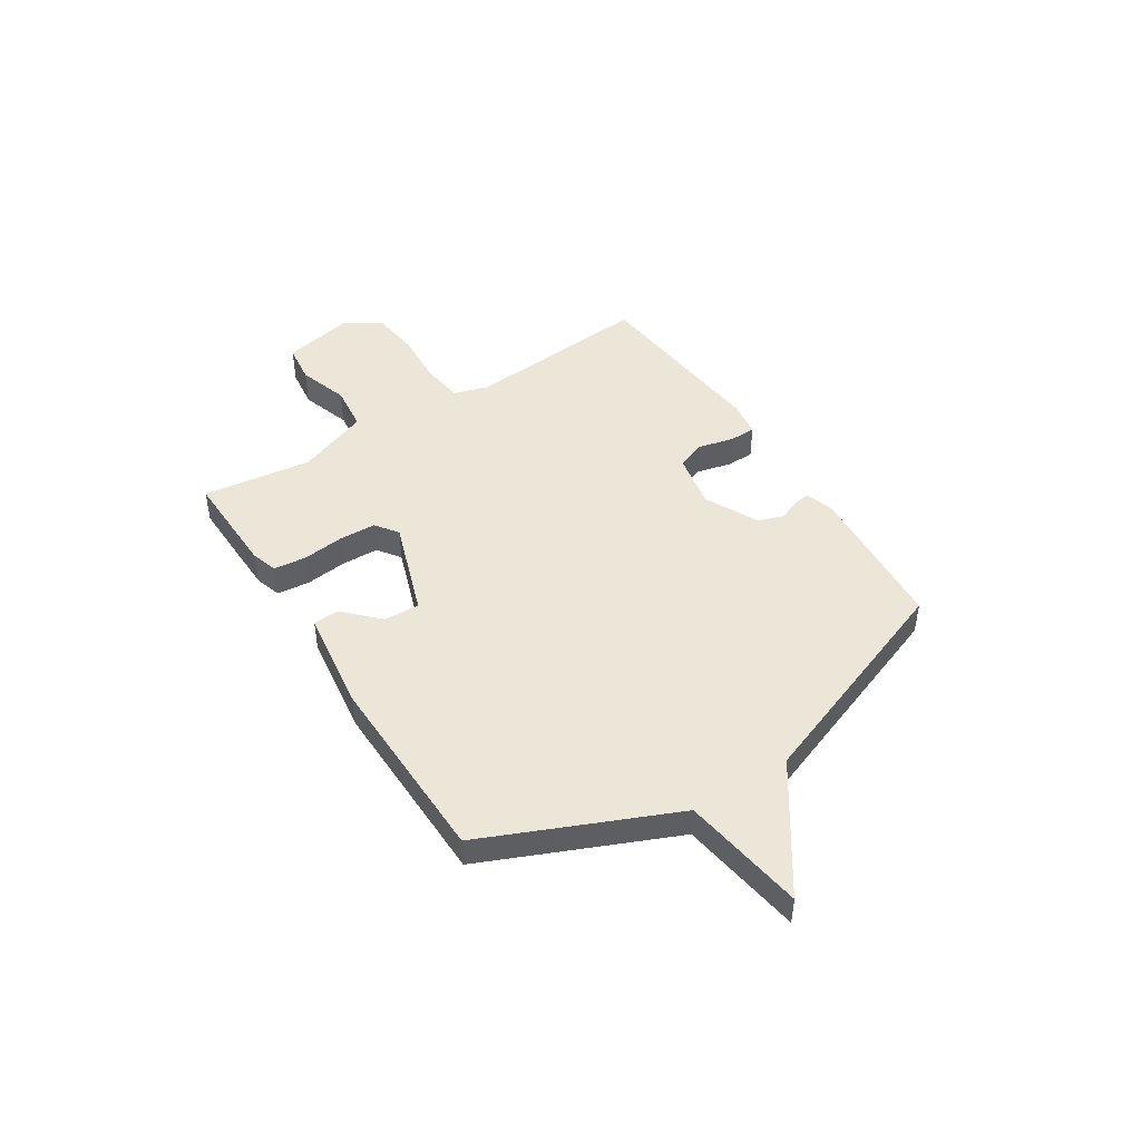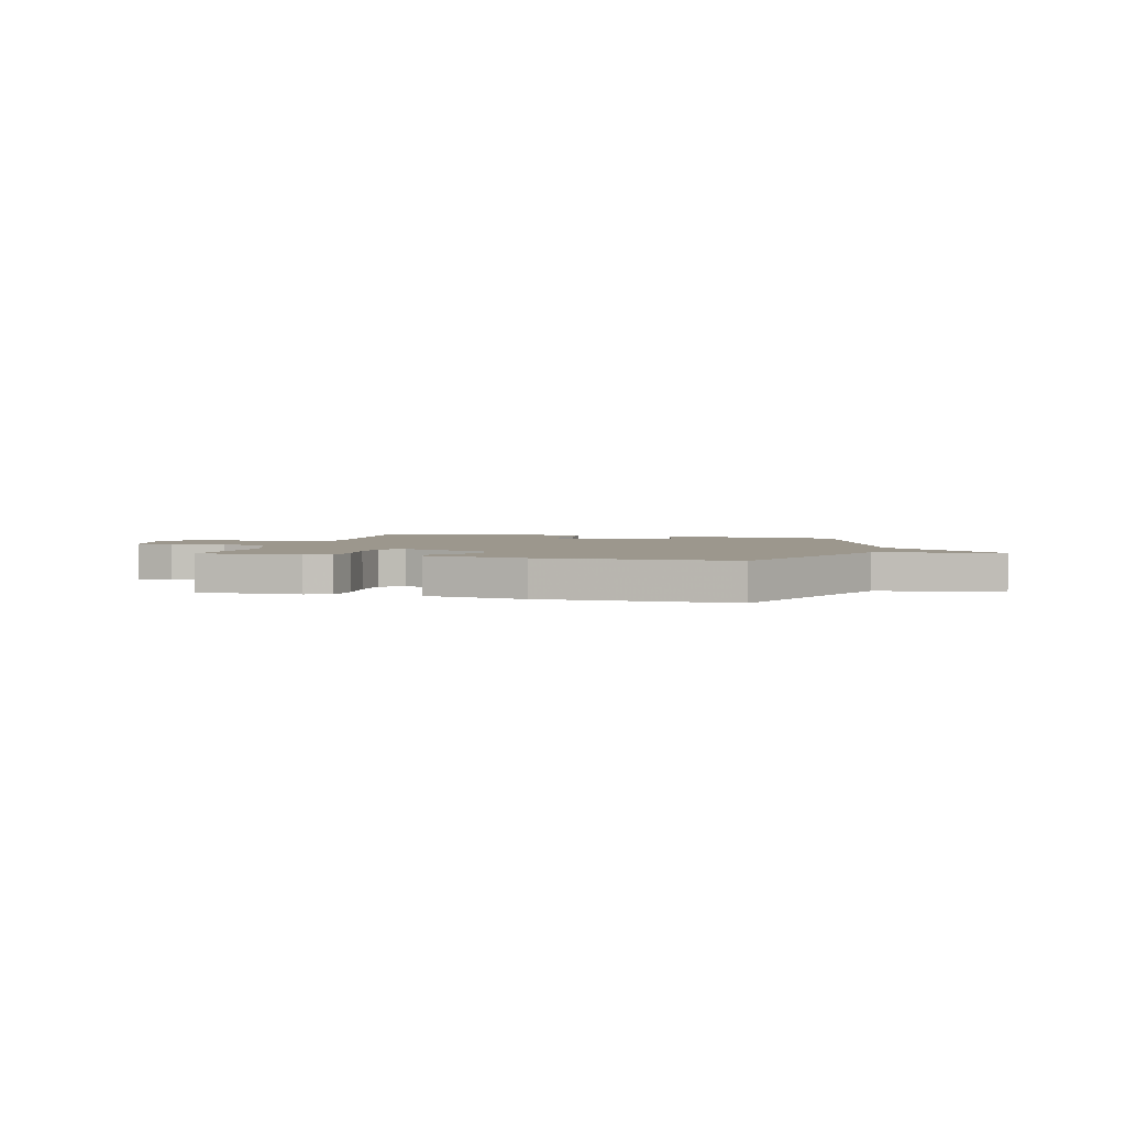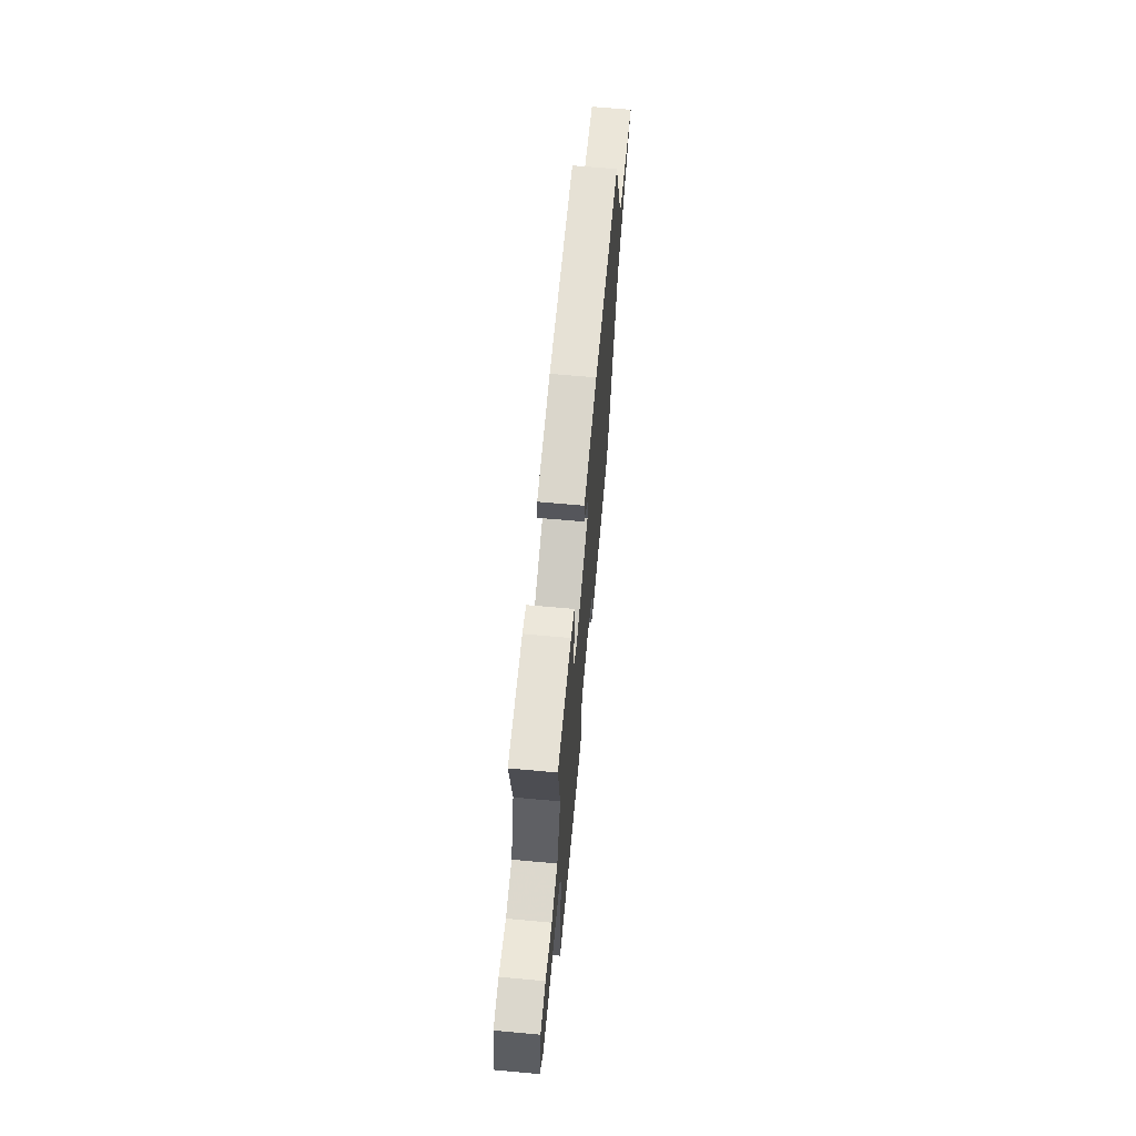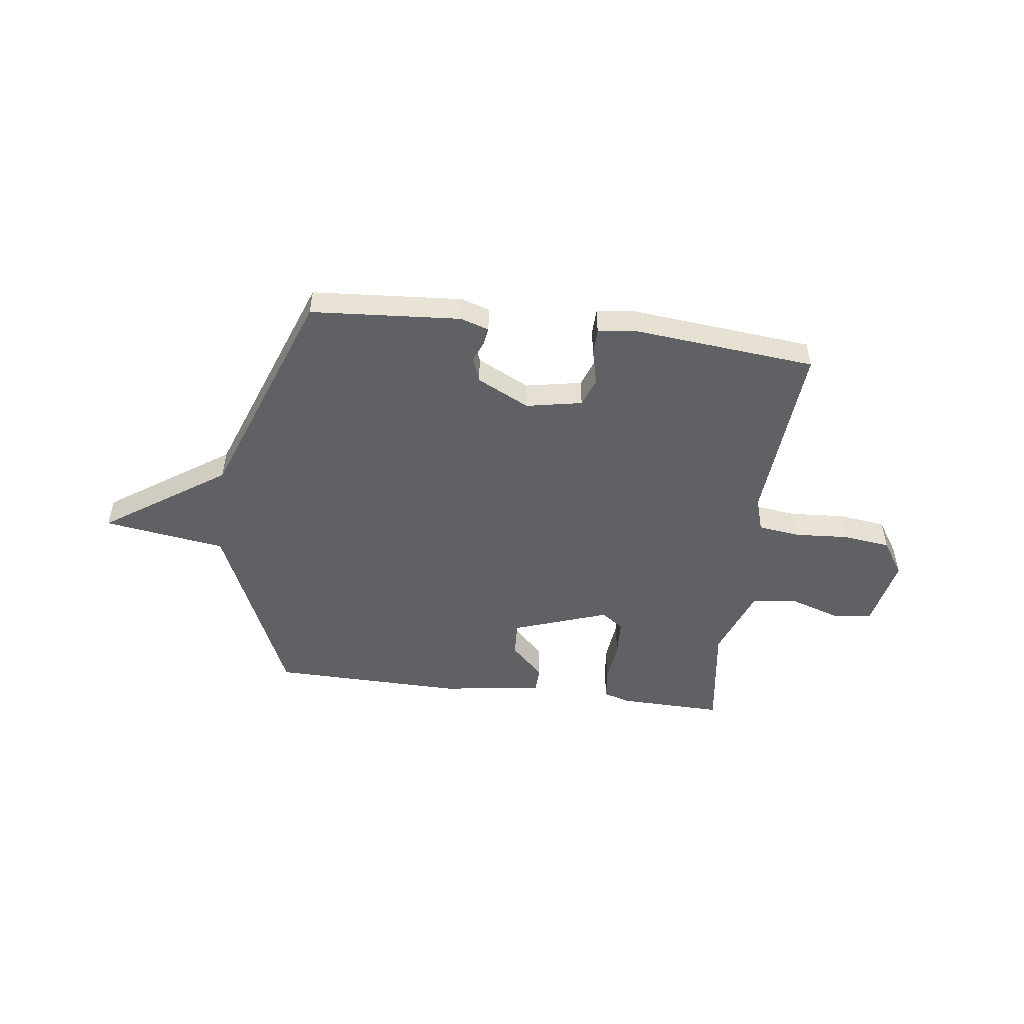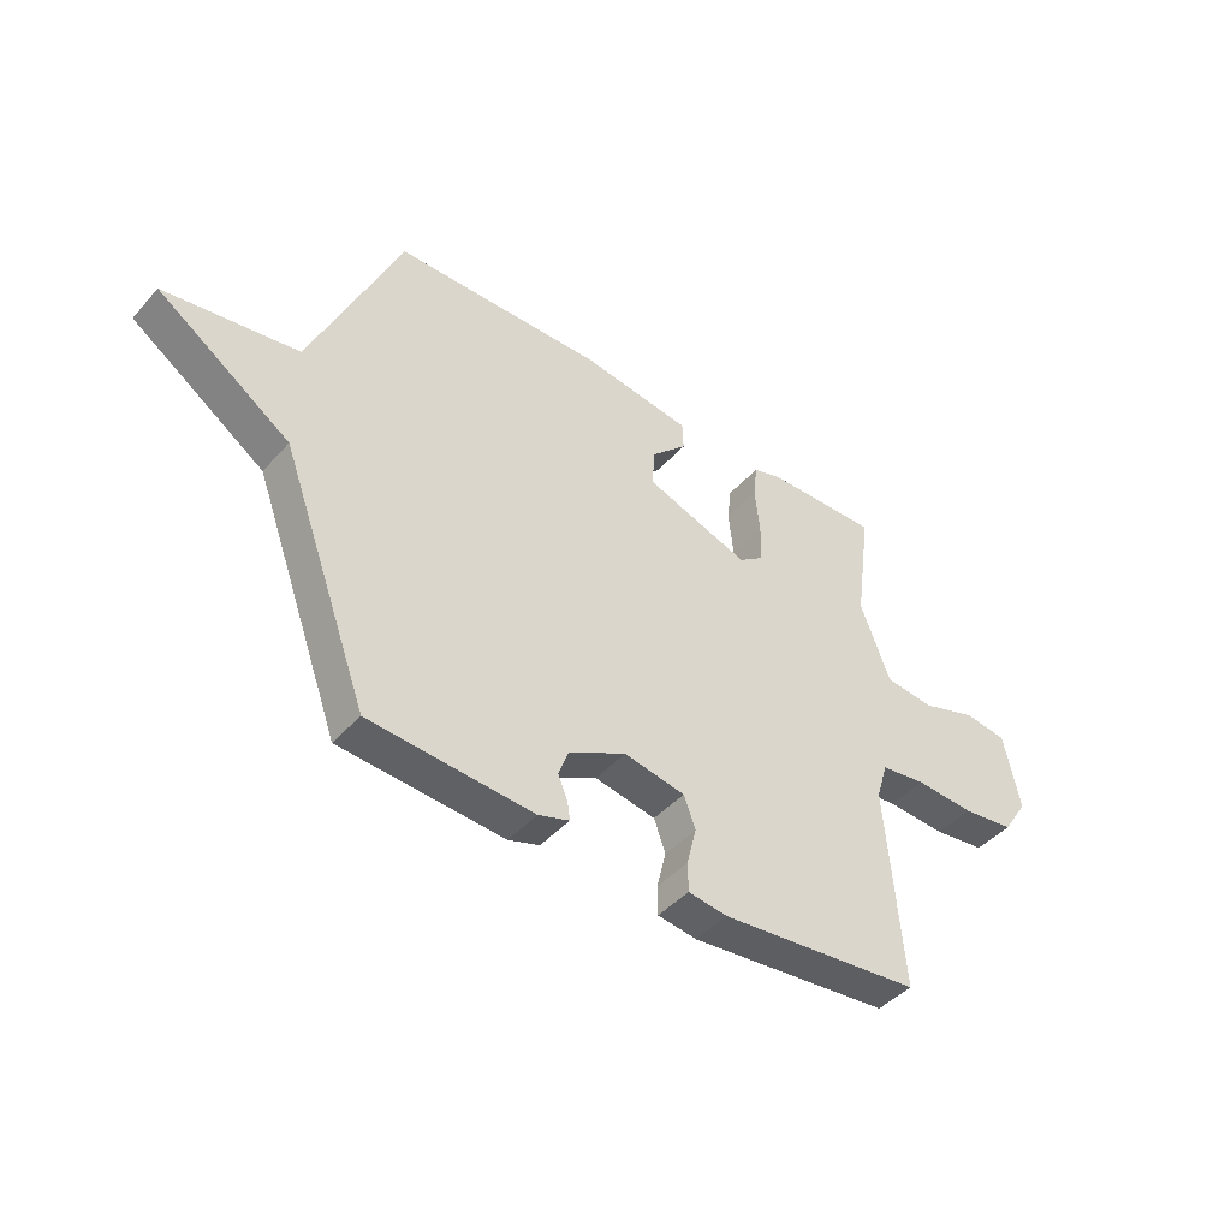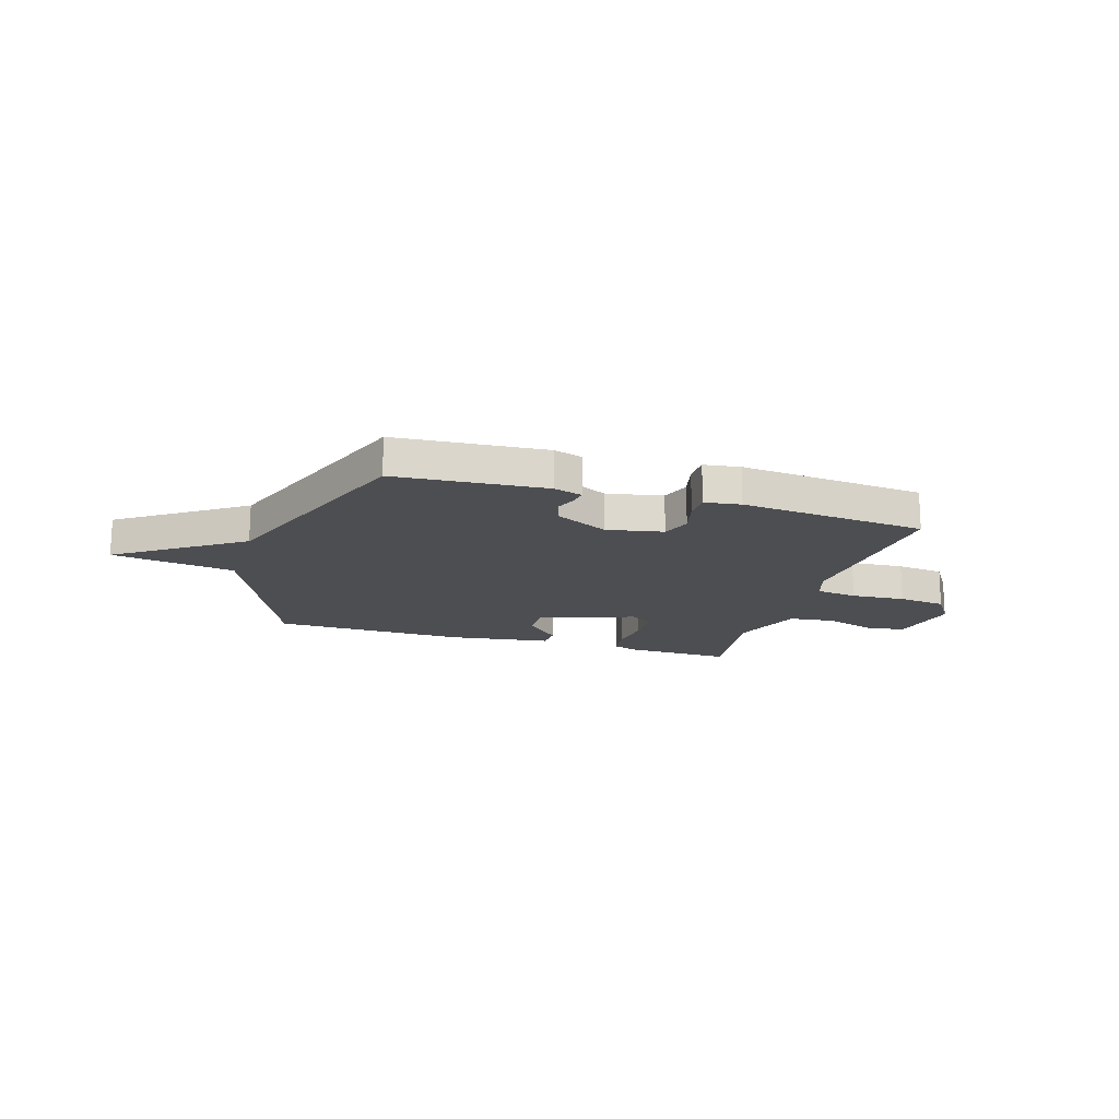
<metadata>
{"format":"obj","ext":"obj","renderer":"f3d","projection":"perspective","resolution":1024,"background":"white","views":[{"elev":46.6,"azim":57.3,"up":"+Y"},{"elev":2.9,"azim":15.5,"up":"+Y"},{"elev":65.9,"azim":-84.8,"up":"+Z"},{"elev":-50.0,"azim":172.8,"up":"+Y"},{"elev":-43.9,"azim":141.8,"up":"+Z"},{"elev":-16.9,"azim":163.0,"up":"+Y"}]}
</metadata>
<code>
v 0.5 0.07 0.5
v 0.66 0.07 0.132
v 0.9 0.07 0.096
v 0.66 0.07 -0.068
v 0.5 0.07 -0.5
v 0.205 0.07 -0.521
v 0.149 0.07 -0.503
v 0.154 0.07 -0.47
v 0.171 0.07 -0.428
v 0.153 0.07 -0.379
v 0.05 0.07 -0.327
v -0.06 0.07 -0.348
v -0.081 0.07 -0.405
v -0.064 0.07 -0.474
v -0.065 0.07 -0.526
v -0.136 0.07 -0.536
v -0.5 0.07 -0.5
v -0.471 0.07 -0.136
v -0.492 0.07 -0.068
v -0.574 0.07 -0.057
v -0.68 0.07 -0.064
v -0.774 0.07 -0.052
v -0.819 0.07 0.017
v -0.79 0.07 0.157
v -0.712 0.07 0.167
v -0.614 0.07 0.135
v -0.524 0.07 0.145
v -0.471 0.07 0.286
v -0.5 0.07 0.5
v -0.295 0.07 0.495
v -0.243 0.07 0.479
v -0.236 0.07 0.415
v -0.245 0.07 0.333
v -0.242 0.07 0.261
v -0.198 0.07 0.229
v -0.01 0.07 0.294
v -0.014 0.07 0.364
v -0.079 0.07 0.428
v -0.077 0.07 0.479
v 0.123 0.07 0.507
v 0.5 0 0.5
v 0.66 0 0.132
v 0.9 0 0.096
v 0.66 0 -0.068
v 0.5 0 -0.5
v 0.205 0 -0.521
v 0.149 0 -0.503
v 0.154 0 -0.47
v 0.171 0 -0.428
v 0.153 0 -0.379
v 0.05 0 -0.327
v -0.06 0 -0.348
v -0.081 0 -0.405
v -0.064 0 -0.474
v -0.065 0 -0.526
v -0.136 0 -0.536
v -0.5 0 -0.5
v -0.471 0 -0.136
v -0.492 0 -0.068
v -0.574 0 -0.057
v -0.68 0 -0.064
v -0.774 0 -0.052
v -0.819 0 0.017
v -0.79 0 0.157
v -0.712 0 0.167
v -0.614 0 0.135
v -0.524 0 0.145
v -0.471 0 0.286
v -0.5 0 0.5
v -0.295 0 0.495
v -0.243 0 0.479
v -0.236 0 0.415
v -0.245 0 0.333
v -0.242 0 0.261
v -0.198 0 0.229
v -0.01 0 0.294
v -0.014 0 0.364
v -0.079 0 0.428
v -0.077 0 0.479
v 0.123 0 0.507
f 40 1 2
f 39 40 2
f 38 39 2
f 37 38 2
f 36 37 2
f 35 36 2
f 31 32 33
f 30 31 33
f 29 30 33
f 28 29 33
f 27 28 33 34
f 24 25 26
f 23 24 26
f 22 23 26
f 21 22 26
f 20 21 26
f 19 20 26 27
f 27 34 35
f 19 27 35
f 18 19 35
f 16 17 18
f 15 16 18
f 14 15 18
f 13 14 18
f 7 8 9
f 6 7 9
f 5 6 9
f 4 5 9
f 4 9 10
f 3 4 10 11
f 3 11 12
f 2 3 12
f 35 2 12
f 12 13 18 35
f 42 41 80
f 42 80 79
f 42 79 78
f 42 78 77
f 42 77 76
f 42 76 75
f 73 72 71
f 73 71 70
f 73 70 69
f 73 69 68
f 74 73 68 67
f 66 65 64
f 66 64 63
f 66 63 62
f 66 62 61
f 66 61 60
f 67 66 60 59
f 75 74 67
f 75 67 59
f 75 59 58
f 58 57 56
f 58 56 55
f 58 55 54
f 58 54 53
f 49 48 47
f 49 47 46
f 49 46 45
f 49 45 44
f 50 49 44
f 51 50 44 43
f 52 51 43
f 52 43 42
f 52 42 75
f 75 58 53 52
f 1 41 42 2
f 2 42 43 3
f 3 43 44 4
f 4 44 45 5
f 5 45 46 6
f 6 46 47 7
f 7 47 48 8
f 8 48 49 9
f 9 49 50 10
f 10 50 51 11
f 11 51 52 12
f 12 52 53 13
f 13 53 54 14
f 14 54 55 15
f 15 55 56 16
f 16 56 57 17
f 17 57 58 18
f 18 58 59 19
f 19 59 60 20
f 20 60 61 21
f 21 61 62 22
f 22 62 63 23
f 23 63 64 24
f 24 64 65 25
f 25 65 66 26
f 26 66 67 27
f 27 67 68 28
f 28 68 69 29
f 29 69 70 30
f 30 70 71 31
f 31 71 72 32
f 32 72 73 33
f 33 73 74 34
f 34 74 75 35
f 35 75 76 36
f 36 76 77 37
f 37 77 78 38
f 38 78 79 39
f 39 79 80 40
f 40 80 41 1

</code>
